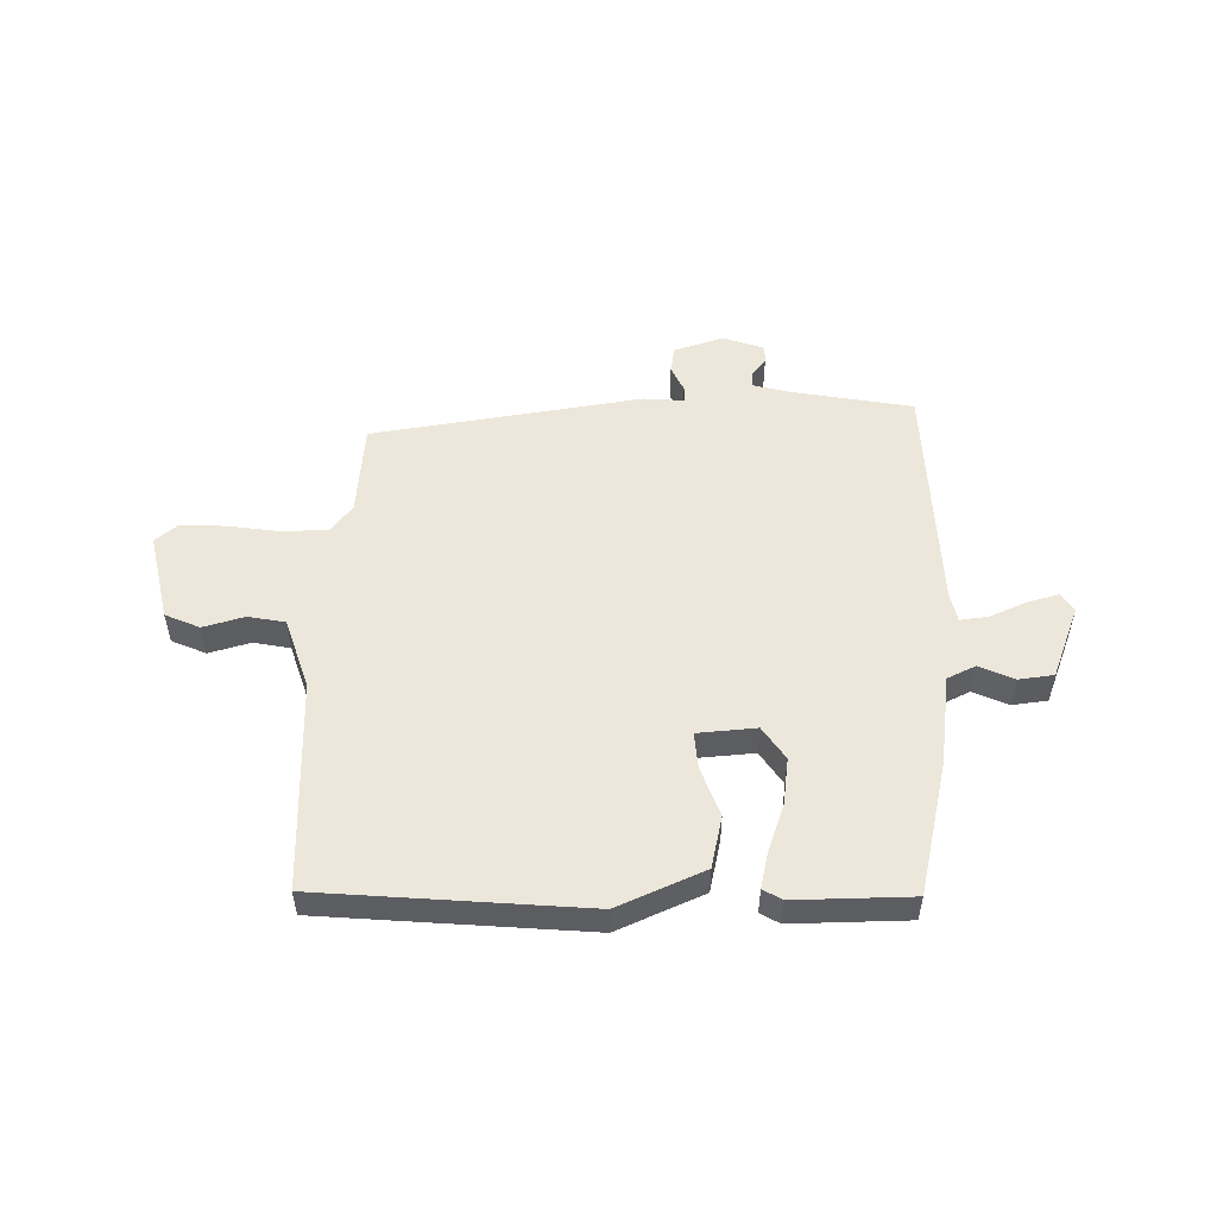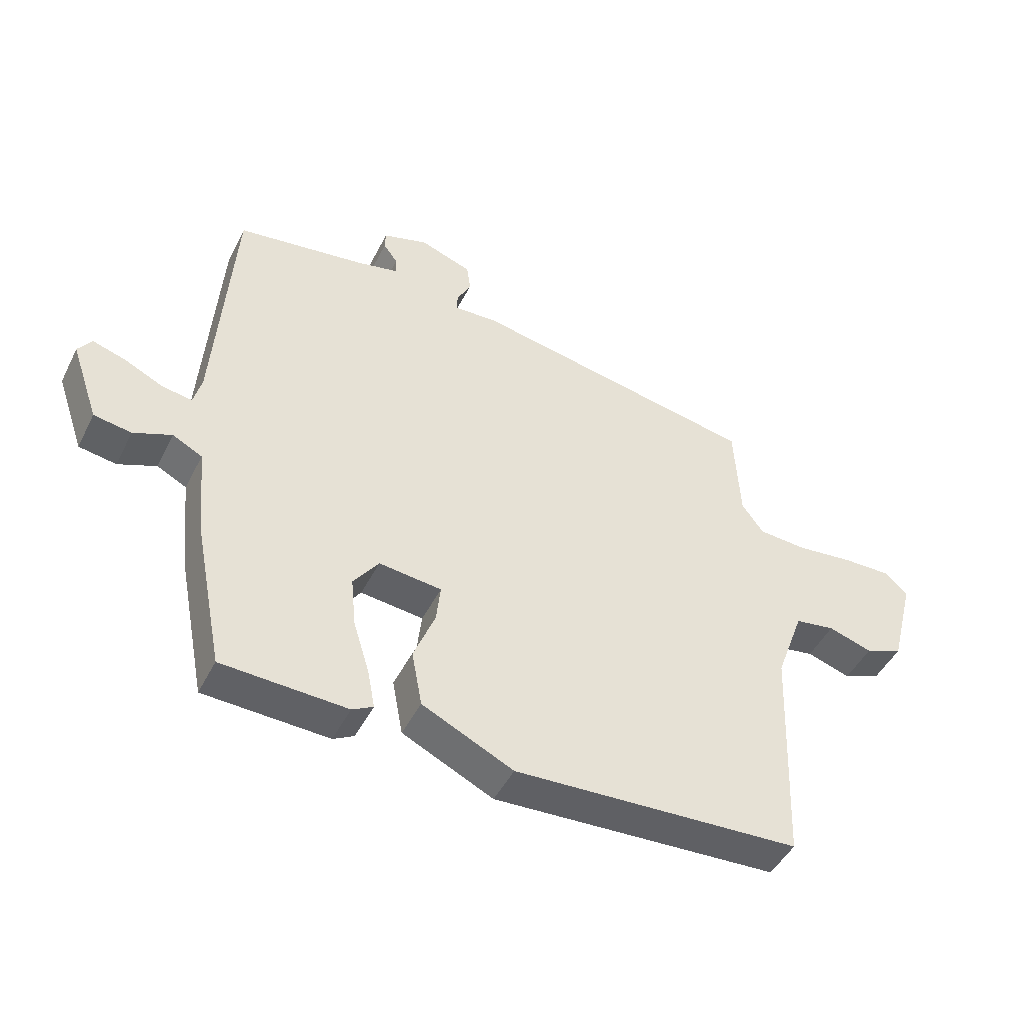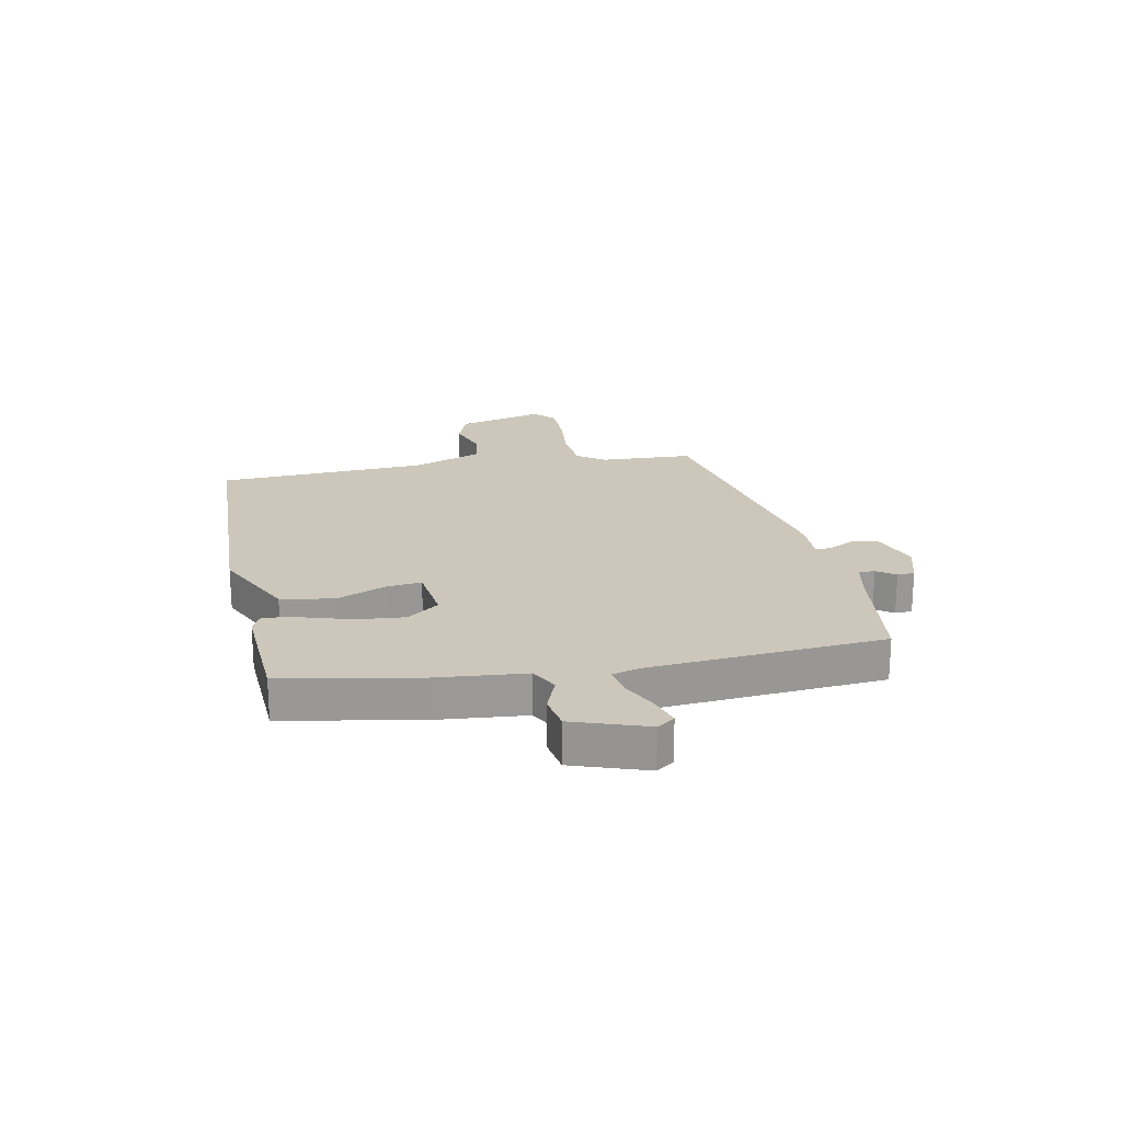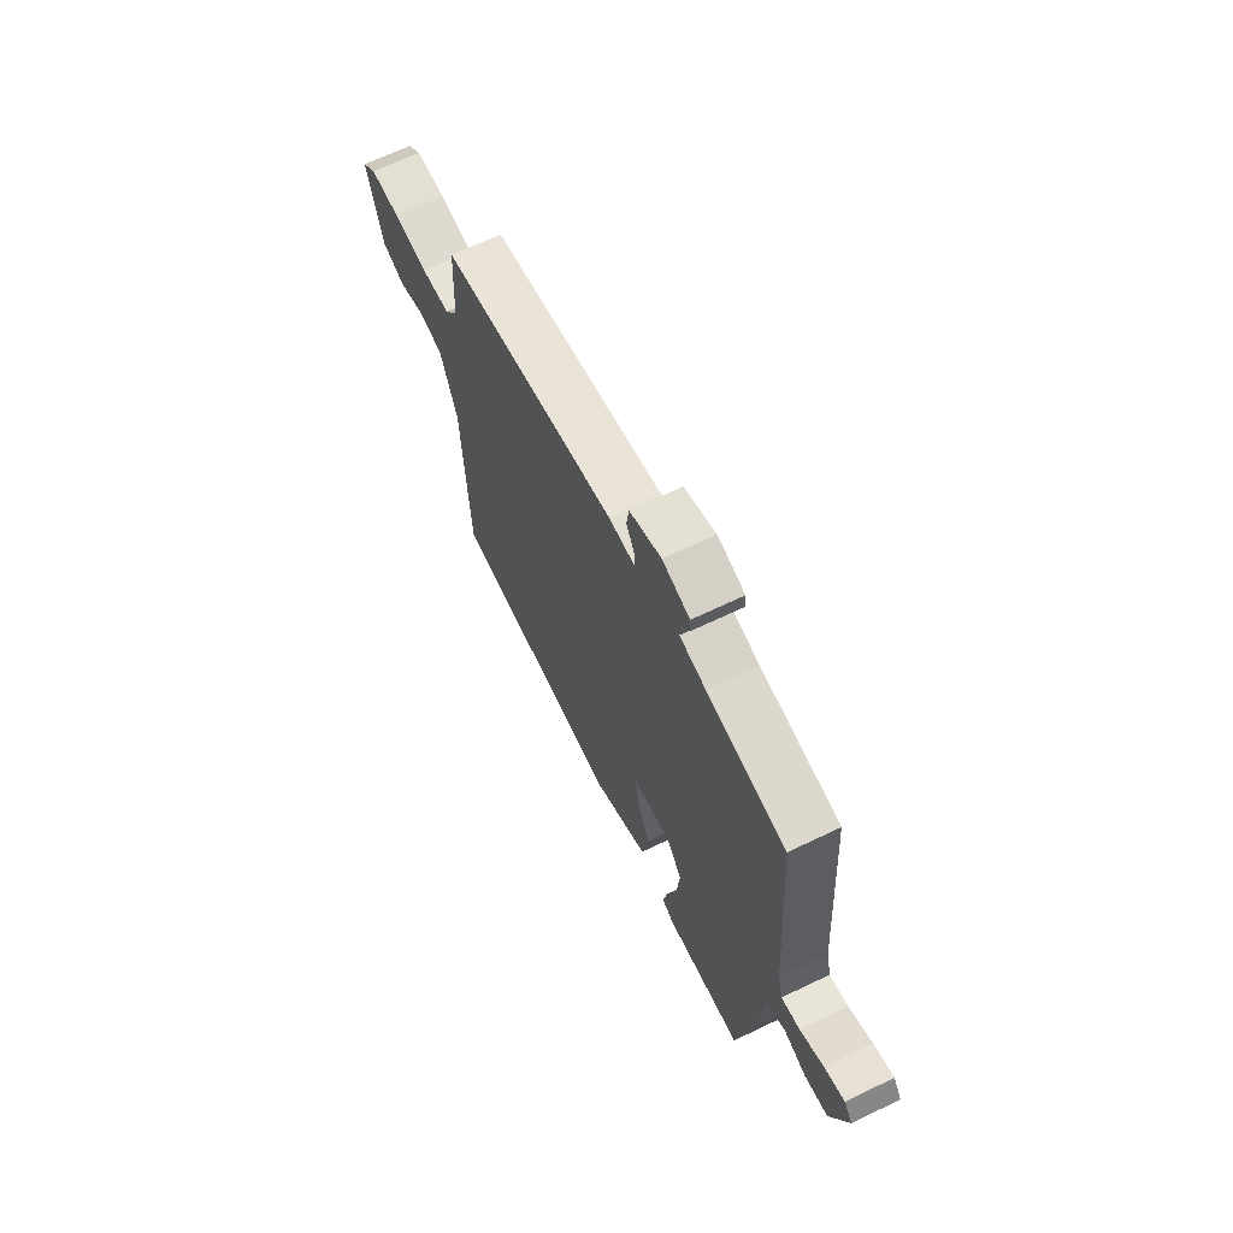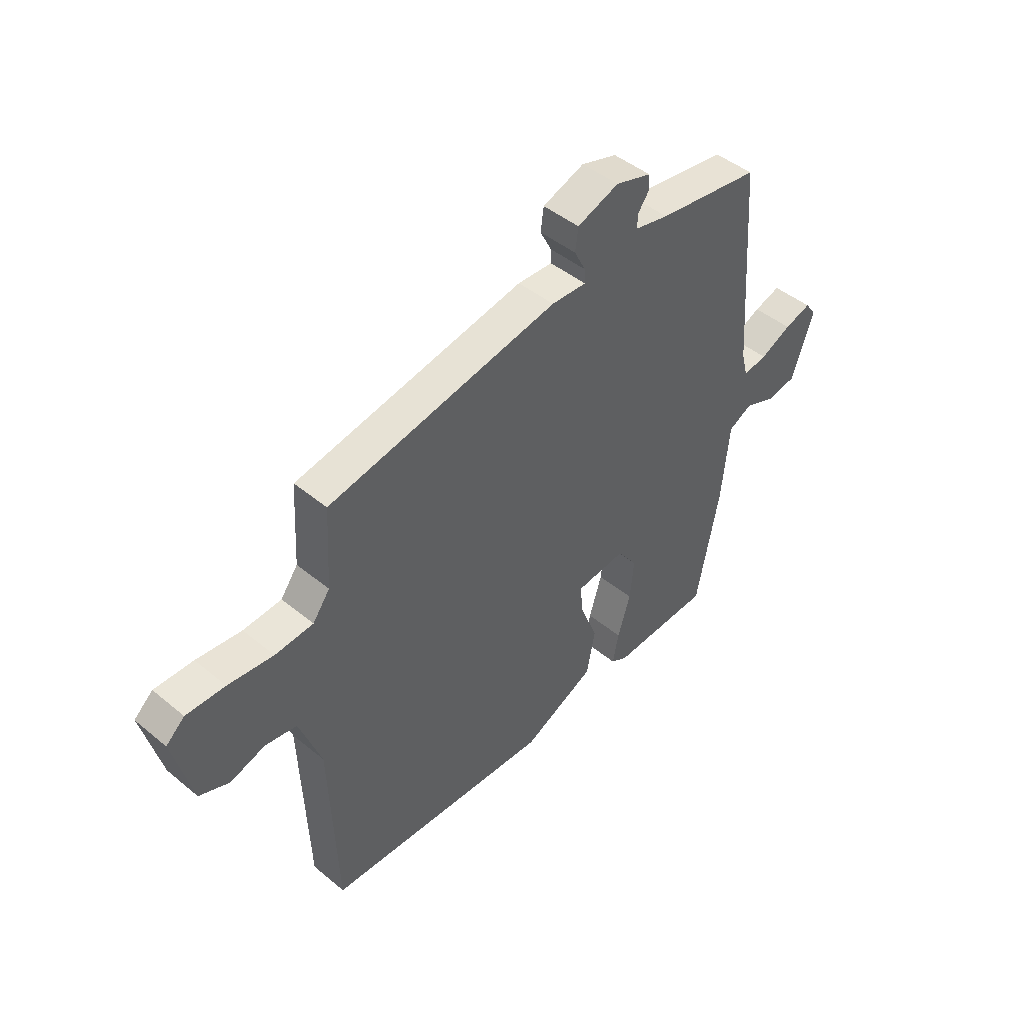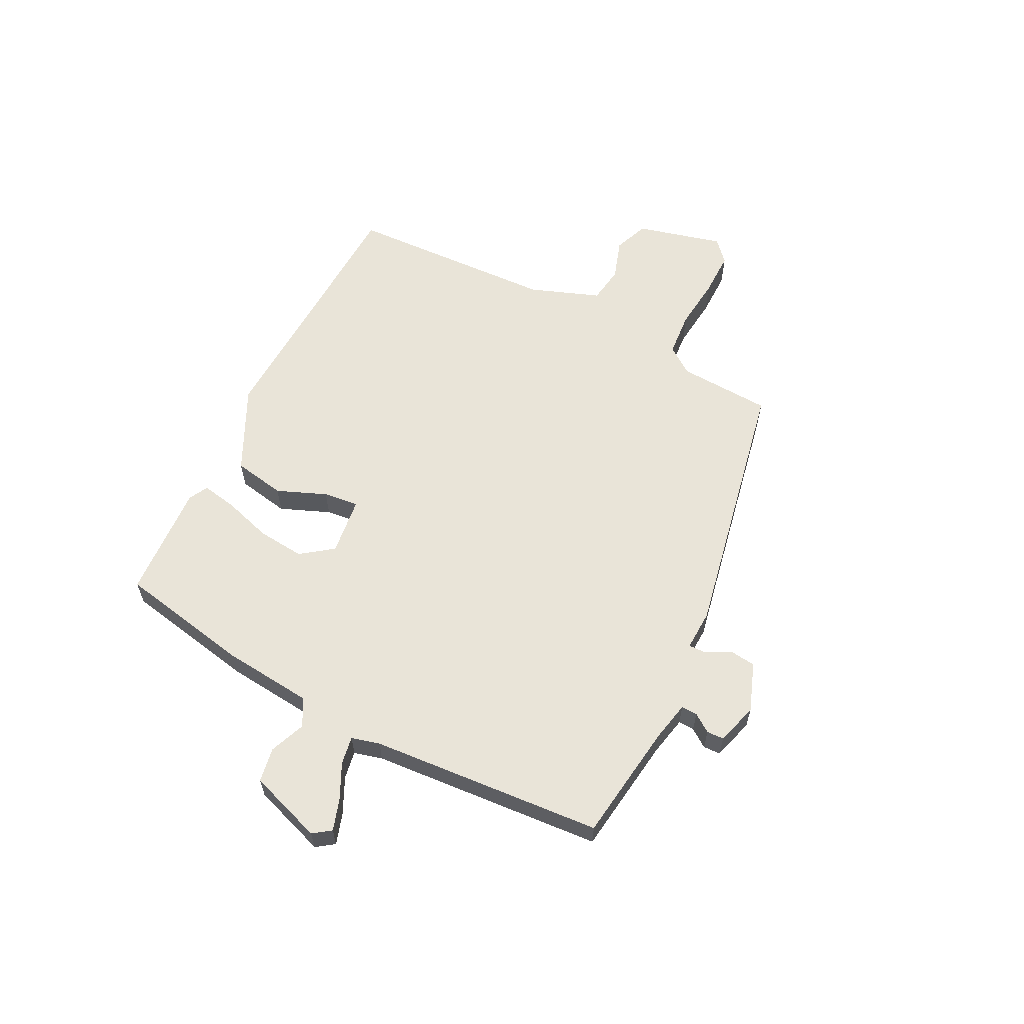
<metadata>
{"format":"obj","ext":"obj","renderer":"f3d","projection":"perspective","resolution":1024,"background":"white","views":[{"elev":52.7,"azim":-178.9,"up":"+Y"},{"elev":-46.4,"azim":-25.6,"up":"+Z"},{"elev":21.4,"azim":-101.7,"up":"+Y"},{"elev":65.9,"azim":-115.8,"up":"+Z"},{"elev":45.3,"azim":133.6,"up":"+Z"},{"elev":60.6,"azim":-63.3,"up":"+Y"}]}
</metadata>
<code>
v 0.503 0.07 -0.477
v 0.038 0.07 -0.498
v -0.11 0.07 -0.427
v -0.127 0.07 -0.336
v -0.092 0.07 -0.249
v -0.085 0.07 -0.187
v -0.187 0.07 -0.175
v -0.228 0.07 -0.231
v -0.22 0.07 -0.313
v -0.194 0.07 -0.397
v -0.182 0.07 -0.46
v -0.216 0.07 -0.478
v -0.419 0.07 -0.468
v -0.465 0.07 -0.234
v -0.481 0.07 -0.076
v -0.529 0.07 -0.051
v -0.591 0.07 -0.076
v -0.652 0.07 -0.066
v -0.697 0.07 0.063
v -0.675 0.07 0.094
v -0.621 0.07 0.077
v -0.558 0.07 0.047
v -0.509 0.07 0.039
v -0.496 0.07 0.089
v -0.467 0.07 0.498
v -0.258 0.07 0.527
v -0.189 0.07 0.542
v -0.19 0.07 0.57
v -0.213 0.07 0.602
v -0.212 0.07 0.632
v -0.139 0.07 0.654
v -0.054 0.07 0.623
v -0.048 0.07 0.577
v -0.071 0.07 0.532
v -0.072 0.07 0.504
v -0.001 0.07 0.507
v 0.468 0.07 0.417
v 0.477 0.07 0.254
v 0.512 0.07 0.206
v 0.59 0.07 0.2
v 0.682 0.07 0.21
v 0.761 0.07 0.211
v 0.799 0.07 0.177
v 0.76 0.07 0.025
v 0.699 0.07 0.001
v 0.628 0.07 0.024
v 0.563 0.07 0.014
v 0.518 0.07 -0.109
v 0.503 0 -0.477
v 0.038 0 -0.498
v -0.11 0 -0.427
v -0.127 0 -0.336
v -0.092 0 -0.249
v -0.085 0 -0.187
v -0.187 0 -0.175
v -0.228 0 -0.231
v -0.22 0 -0.313
v -0.194 0 -0.397
v -0.182 0 -0.46
v -0.216 0 -0.478
v -0.419 0 -0.468
v -0.465 0 -0.234
v -0.481 0 -0.076
v -0.529 0 -0.051
v -0.591 0 -0.076
v -0.652 0 -0.066
v -0.697 0 0.063
v -0.675 0 0.094
v -0.621 0 0.077
v -0.558 0 0.047
v -0.509 0 0.039
v -0.496 0 0.089
v -0.467 0 0.498
v -0.258 0 0.527
v -0.189 0 0.542
v -0.19 0 0.57
v -0.213 0 0.602
v -0.212 0 0.632
v -0.139 0 0.654
v -0.054 0 0.623
v -0.048 0 0.577
v -0.071 0 0.532
v -0.072 0 0.504
v -0.001 0 0.507
v 0.468 0 0.417
v 0.477 0 0.254
v 0.512 0 0.206
v 0.59 0 0.2
v 0.682 0 0.21
v 0.761 0 0.211
v 0.799 0 0.177
v 0.76 0 0.025
v 0.699 0 0.001
v 0.628 0 0.024
v 0.563 0 0.014
v 0.518 0 -0.109
f 44 45 46
f 43 44 46
f 42 43 46
f 41 42 46
f 40 41 46
f 39 40 46 47
f 38 39 47 48
f 35 36 37 38
f 32 33 34
f 31 32 34
f 30 31 34
f 29 30 34
f 28 29 34
f 27 28 34 35
f 48 1 2
f 38 48 2
f 35 38 2
f 27 35 2
f 26 27 2
f 20 21 22
f 19 20 22
f 18 19 22
f 17 18 22
f 16 17 22
f 15 16 22 23
f 13 14 15
f 12 13 15
f 11 12 15
f 10 11 15
f 9 10 15
f 15 23 24
f 9 15 24
f 8 9 24
f 2 3 4 5
f 2 5 6
f 26 2 6
f 24 25 26
f 8 24 26
f 7 8 26
f 6 7 26
f 94 93 92
f 94 92 91
f 94 91 90
f 94 90 89
f 94 89 88
f 95 94 88 87
f 96 95 87 86
f 86 85 84 83
f 82 81 80
f 82 80 79
f 82 79 78
f 82 78 77
f 82 77 76
f 83 82 76 75
f 50 49 96
f 50 96 86
f 50 86 83
f 50 83 75
f 50 75 74
f 70 69 68
f 70 68 67
f 70 67 66
f 70 66 65
f 70 65 64
f 71 70 64 63
f 63 62 61
f 63 61 60
f 63 60 59
f 63 59 58
f 63 58 57
f 72 71 63
f 72 63 57
f 72 57 56
f 53 52 51 50
f 54 53 50
f 54 50 74
f 74 73 72
f 74 72 56
f 74 56 55
f 74 55 54
f 1 49 50 2
f 2 50 51 3
f 3 51 52 4
f 4 52 53 5
f 5 53 54 6
f 6 54 55 7
f 7 55 56 8
f 8 56 57 9
f 9 57 58 10
f 10 58 59 11
f 11 59 60 12
f 12 60 61 13
f 13 61 62 14
f 14 62 63 15
f 15 63 64 16
f 16 64 65 17
f 17 65 66 18
f 18 66 67 19
f 19 67 68 20
f 20 68 69 21
f 21 69 70 22
f 22 70 71 23
f 23 71 72 24
f 24 72 73 25
f 25 73 74 26
f 26 74 75 27
f 27 75 76 28
f 28 76 77 29
f 29 77 78 30
f 30 78 79 31
f 31 79 80 32
f 32 80 81 33
f 33 81 82 34
f 34 82 83 35
f 35 83 84 36
f 36 84 85 37
f 37 85 86 38
f 38 86 87 39
f 39 87 88 40
f 40 88 89 41
f 41 89 90 42
f 42 90 91 43
f 43 91 92 44
f 44 92 93 45
f 45 93 94 46
f 46 94 95 47
f 47 95 96 48
f 48 96 49 1

</code>
